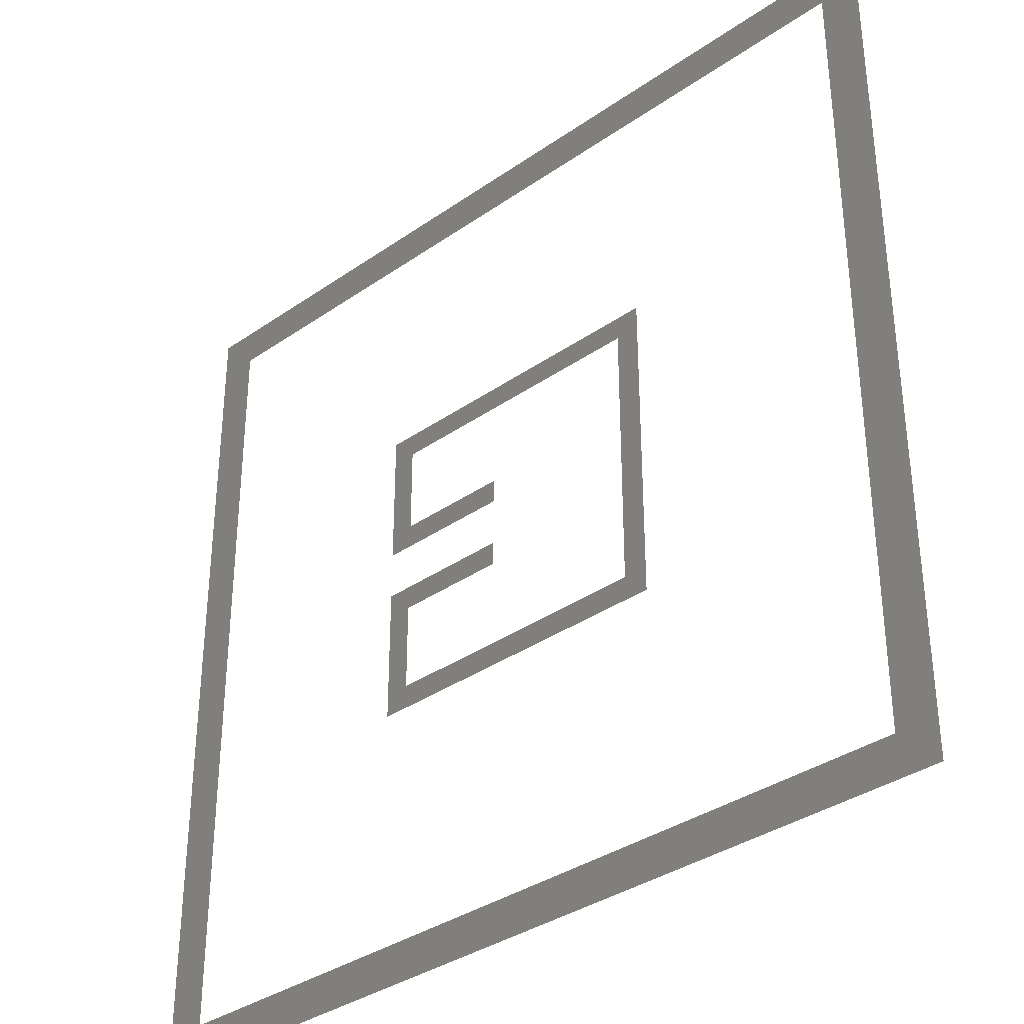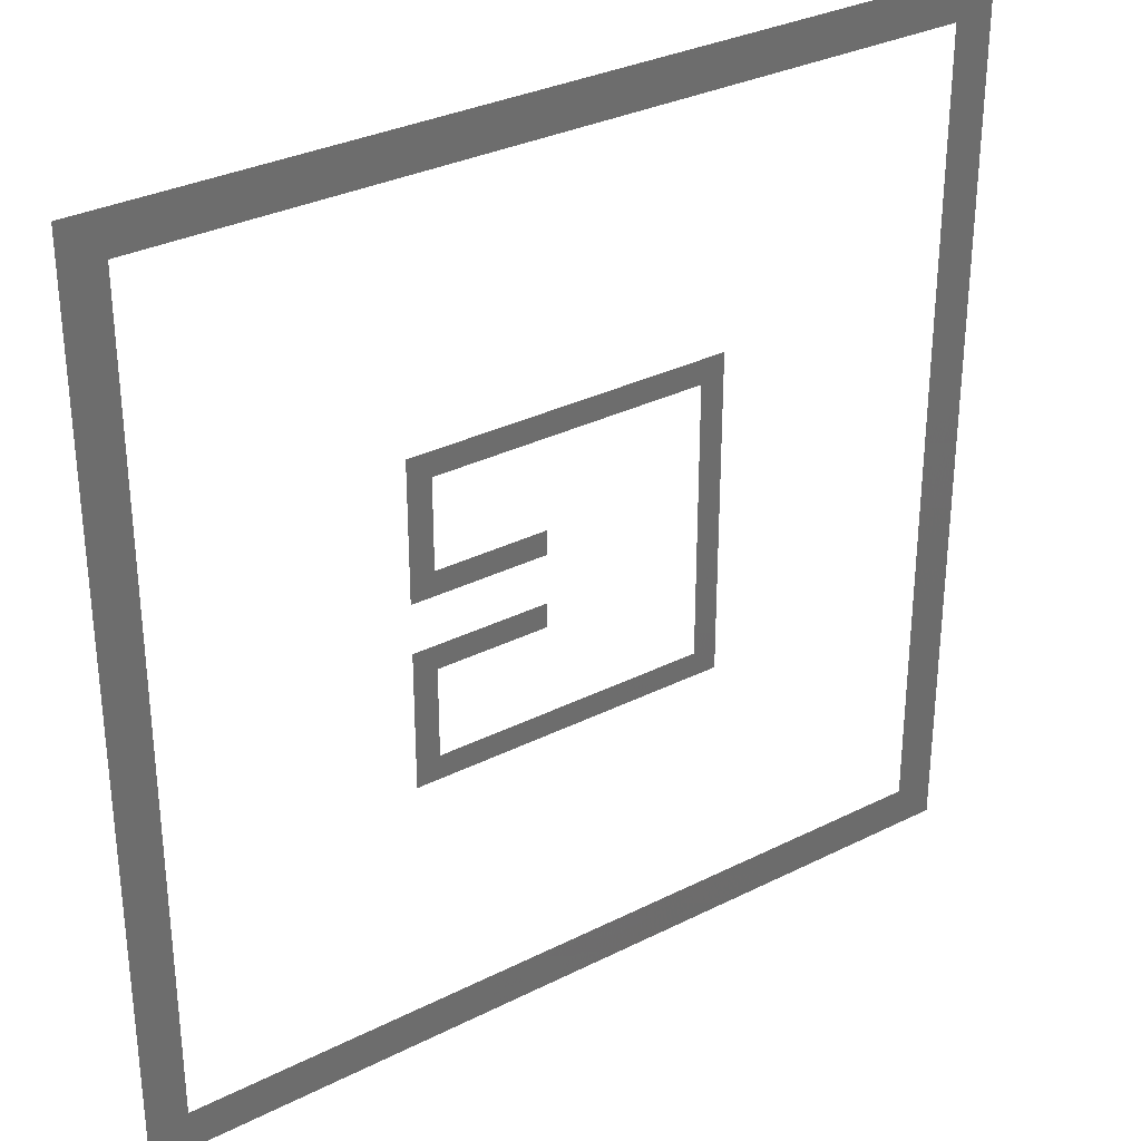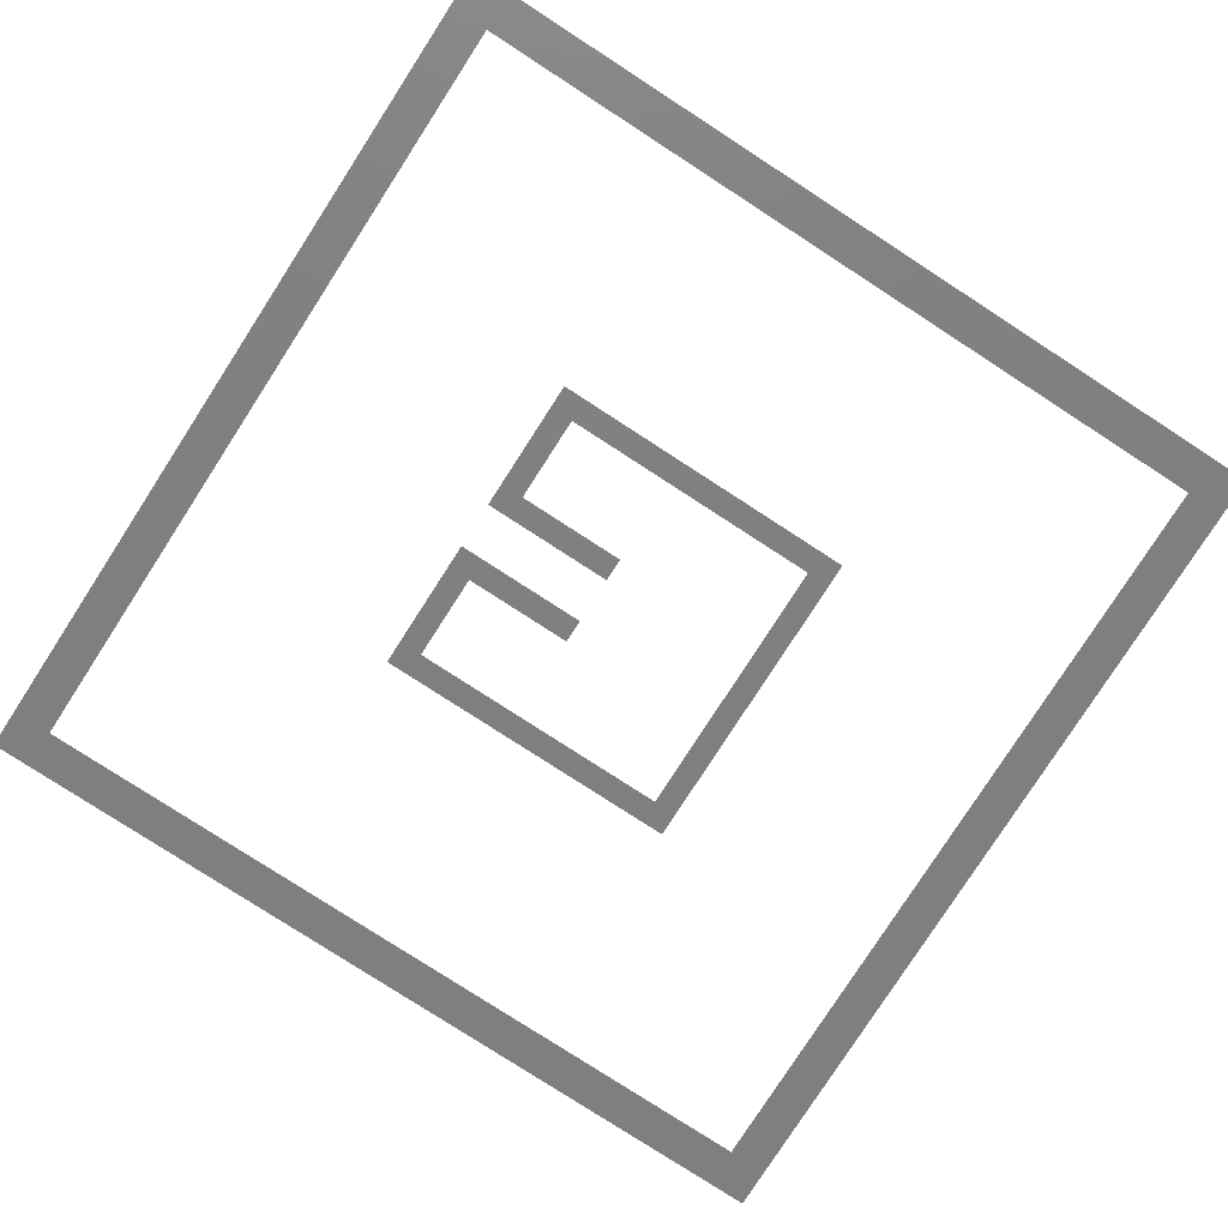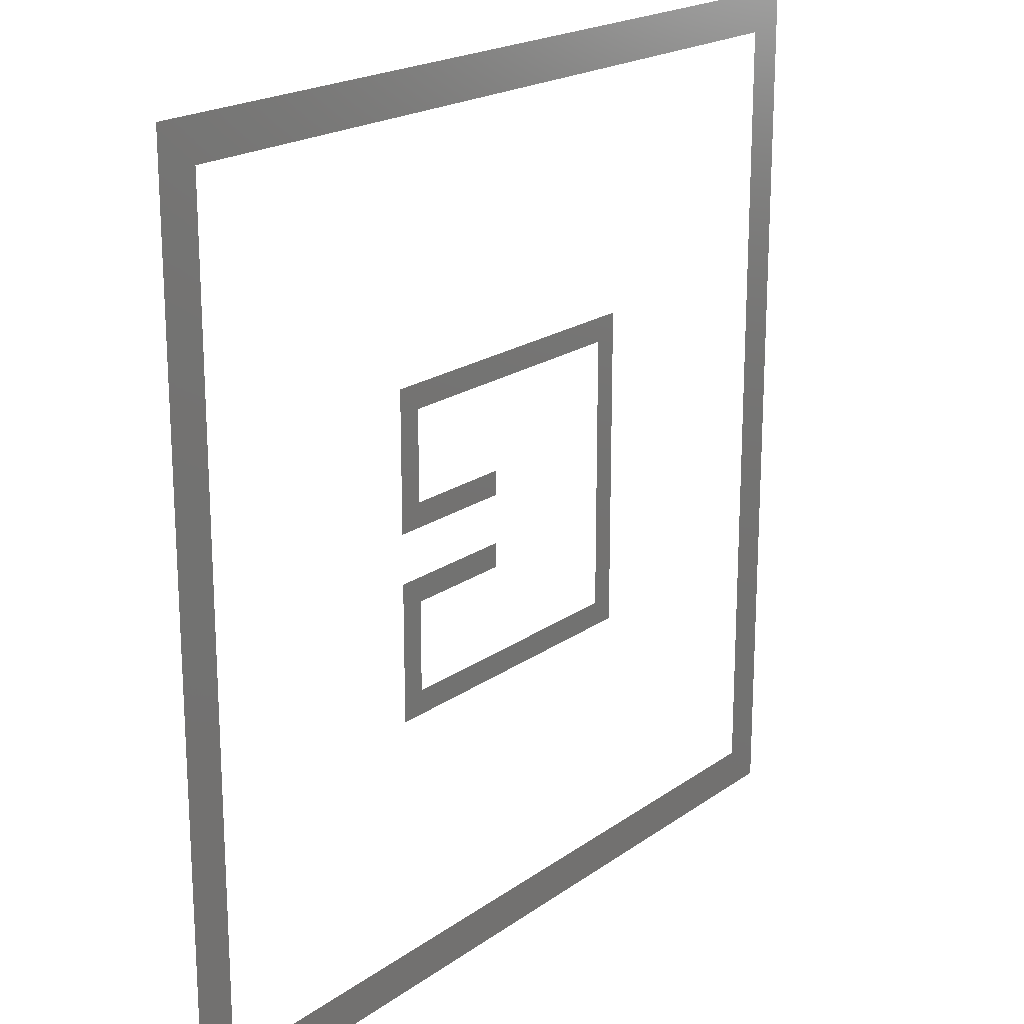
<metadata>
{"format":"stl","ext":"stl","renderer":"f3d","projection":"perspective","resolution":1024,"background":"white","views":[{"elev":-35.3,"azim":-137.3,"up":"+Y"},{"elev":31.6,"azim":144.5,"up":"+Y"},{"elev":-79.7,"azim":147.1,"up":"+Z"},{"elev":19.9,"azim":127.8,"up":"+Y"}]}
</metadata>
<code>
# stl→obj: 34 verts, 22 faces
v -0.55 -0.5 0
v -0.55 0.5 0
v -0.5 -0.5 0
v -0.2 -0.17 0
v -0.2 0.17 0
v -0.17 -0.17 0
v -0.55 -0.55 0
v 0.55 -0.55 0
v -0.2 -0.2 0
v 0.2 -0.2 0
v -0.5 0.5 0
v -0.55 0.55 0
v 0.55 0.5 0
v -0.17 0.17 0
v -0.2 0.2 0
v 0.2 0.17 0
v 0.2 -0.17 0
v 0.03 -0.06 0
v 0.03 -0.03 0
v 0.2 -0.06 0
v 0.17 -0.17 0
v 0.17 -0.03 0
v 0.2 -0.03 0
v 0.55 -0.5 0
v 0.5 -0.5 0
v 0.5 0.5 0
v 0.2 0.2 0
v 0.03 0.03 0
v 0.03 0.06 0
v 0.2 0.03 0
v 0.2 0.06 0
v 0.55 0.55 0
v 0.17 0.03 0
v 0.17 0.17 0
f 1 2 3
f 4 5 6
f 7 1 8
f 9 4 10
f 2 11 3
f 2 12 13
f 5 14 6
f 5 15 16
f 4 17 10
f 18 19 20
f 21 22 17
f 22 23 17
f 19 23 20
f 1 24 8
f 25 26 24
f 15 27 16
f 28 29 30
f 29 31 30
f 12 32 13
f 33 34 30
f 34 16 30
f 26 13 24

</code>
